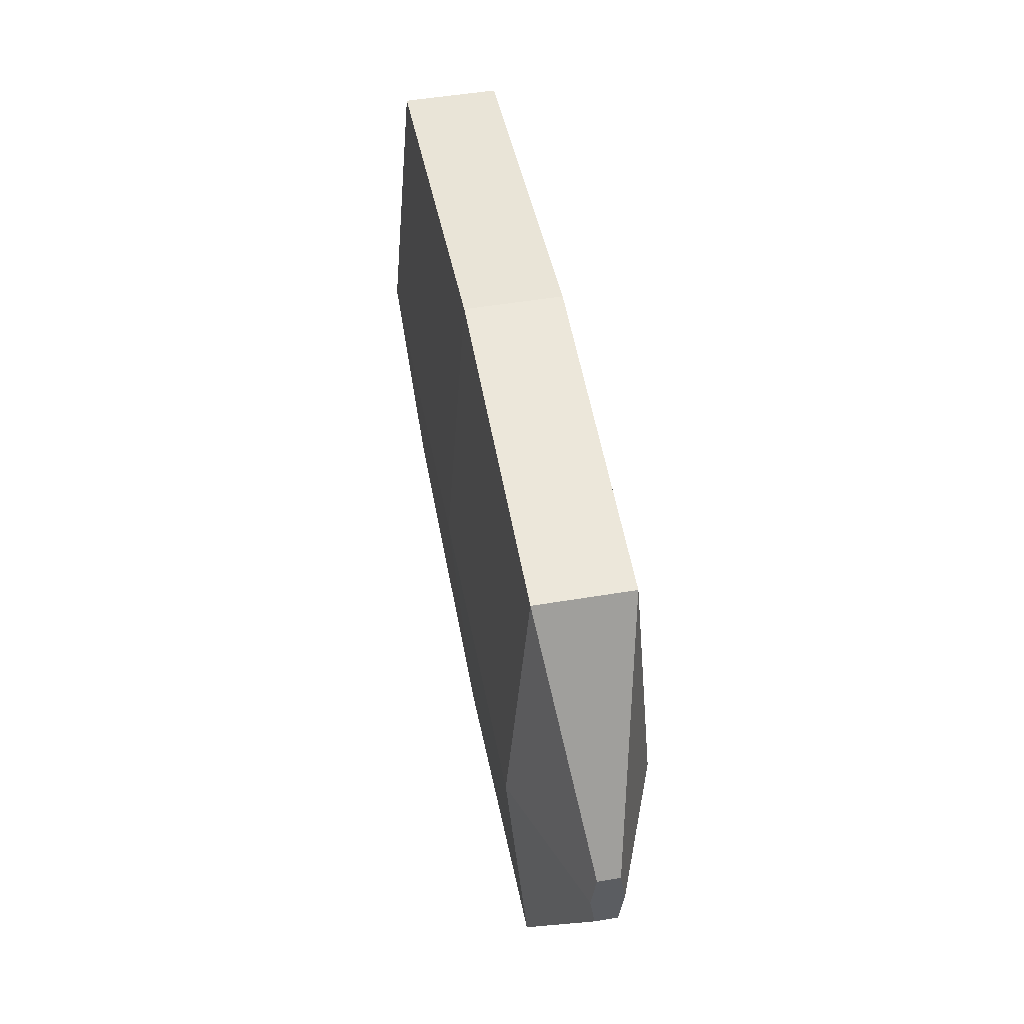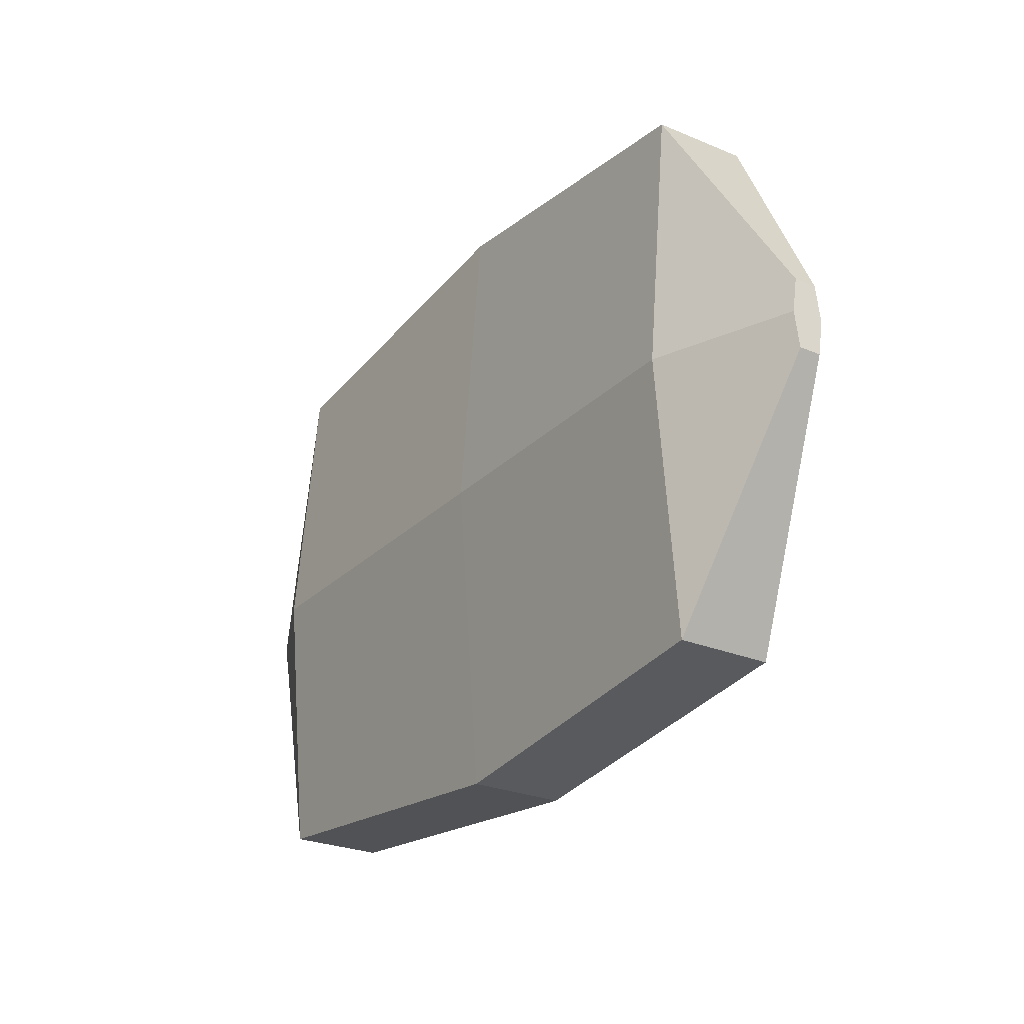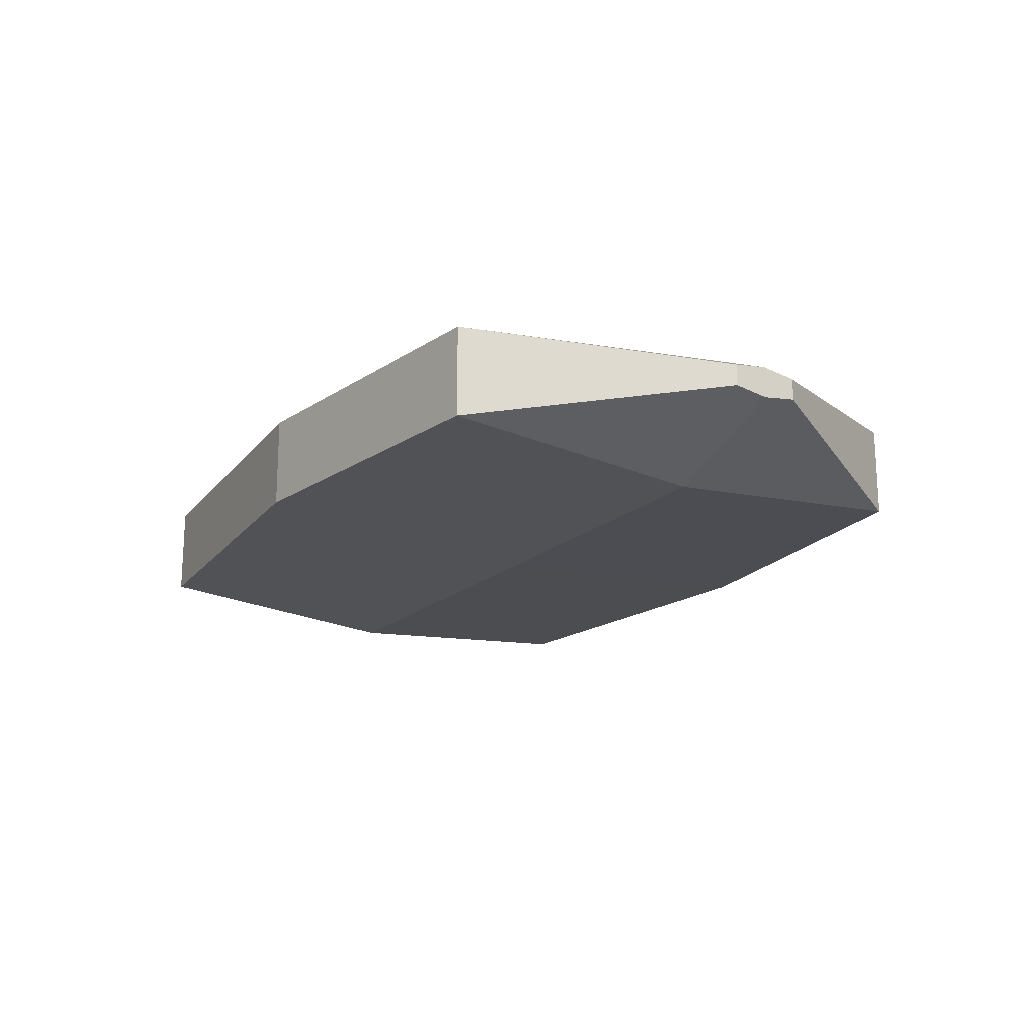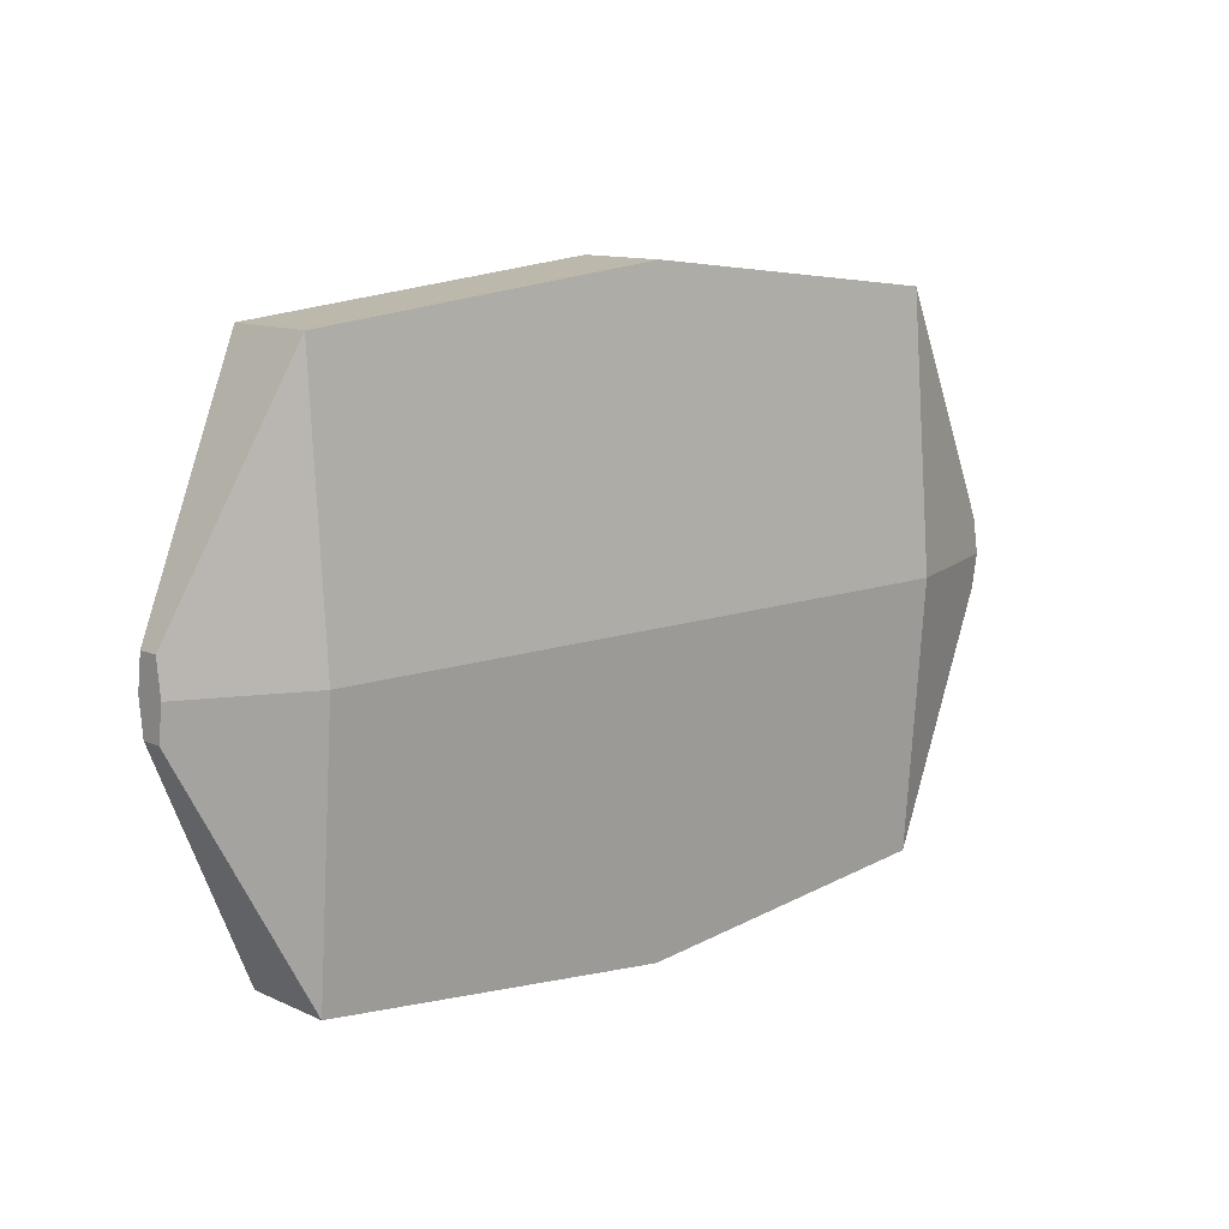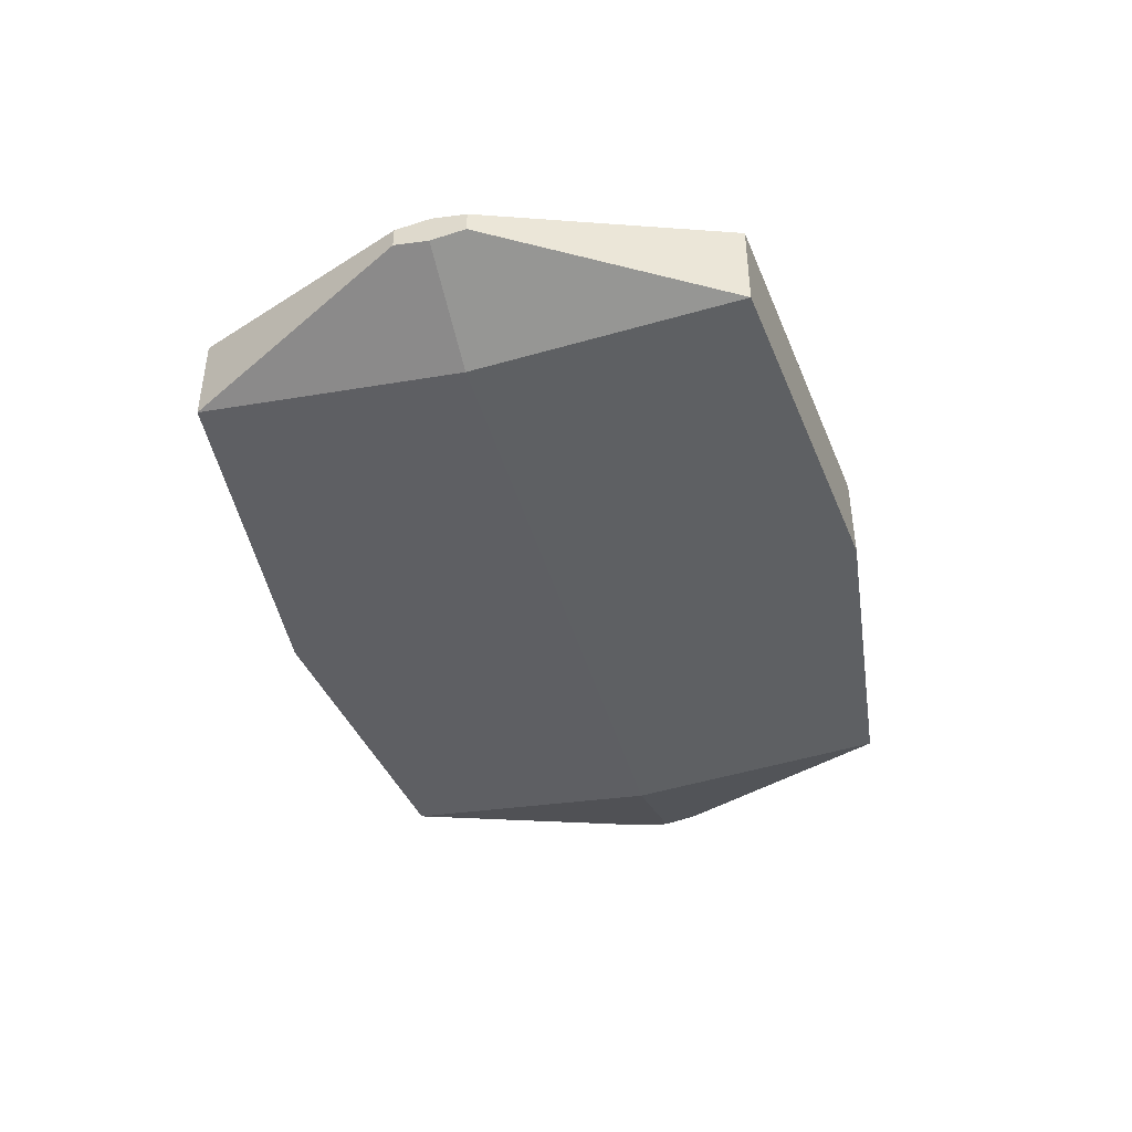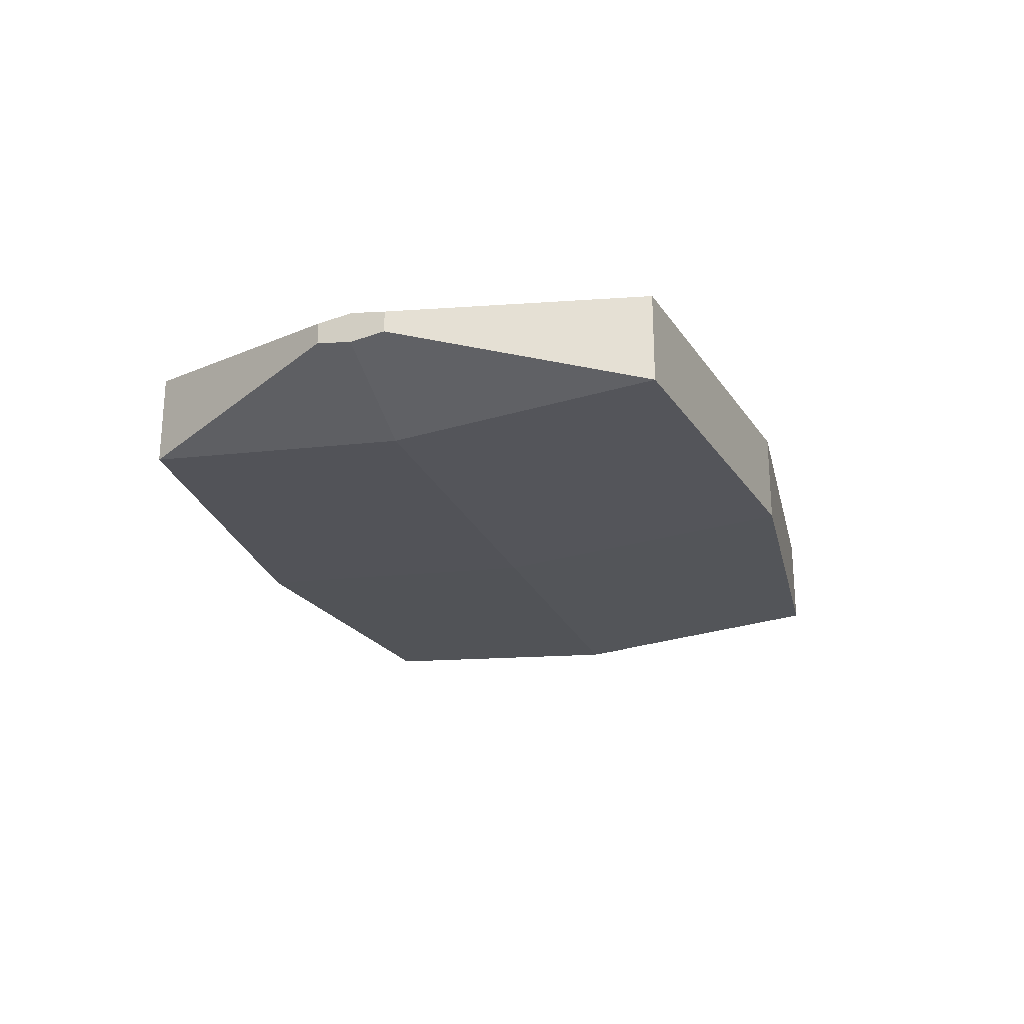
<metadata>
{"format":"obj","ext":"obj","renderer":"f3d","projection":"perspective","resolution":1024,"background":"white","views":[{"elev":49.4,"azim":-100.6,"up":"+Z"},{"elev":-26.1,"azim":-123.6,"up":"+Z"},{"elev":-18.7,"azim":-122.0,"up":"+Y"},{"elev":11.5,"azim":137.9,"up":"+Z"},{"elev":-42.6,"azim":105.3,"up":"+Y"},{"elev":-23.8,"azim":109.4,"up":"+Y"}]}
</metadata>
<code>
o pillow1_Cube.040
v -0.6328 -0.0159 0.05119
v -0.6328 0.0159 0.05119
v -0.6328 -0.0159 -0.05119
v -0.6328 0.0159 -0.05119
v 0.7356 -0.0159 0.05119
v 0.7356 0.0159 0.05119
v 0.7356 -0.0159 -0.05119
v 0.7356 0.0159 -0.05119
v 0.5659 -0.06805 -0.3952
v 0.5659 0.06805 -0.3952
v 0.5659 -0.06805 0.3952
v 0.5659 0.06805 0.3952
v -0.4352 -0.06805 -0.3952
v -0.4352 0.06805 0.3952
v -0.4352 0.06805 -0.3952
v -0.4352 -0.06805 0.3952
v 0.03974 0.06805 -0.4503
v 0.03974 -0.06805 0.4503
v 0.03974 -0.06805 -0.4503
v 0.03974 0.06805 0.4503
v -0.6328 -0.02331 0
v -0.6328 0.02331 0
v 0.7356 -0.02331 0
v 0.7356 0.02331 0
v 0.5659 0.09975 0
v 0.5659 -0.09975 0
v -0.4352 -0.09975 0
v -0.4352 0.09975 0
v 0.03974 0.09975 0
v 0.03974 -0.09975 0
f 21 22 4 3
f 9 10 8 7
f 23 24 6 5
f 16 14 2 1
f 26 23 5 11
f 28 22 2 14
f 24 25 12 6
f 30 26 11 18
f 5 6 12 11
f 19 17 10 9
f 3 4 15 13
f 21 27 16 1
f 29 28 14 20
f 18 20 14 16
f 11 12 20 18
f 25 29 20 12
f 13 15 17 19
f 27 30 18 16
f 13 19 30 27
f 10 17 29 25
f 17 15 28 29
f 3 13 27 21
f 19 9 26 30
f 8 10 25 24
f 15 4 22 28
f 9 7 23 26
f 7 8 24 23
f 1 2 22 21

</code>
